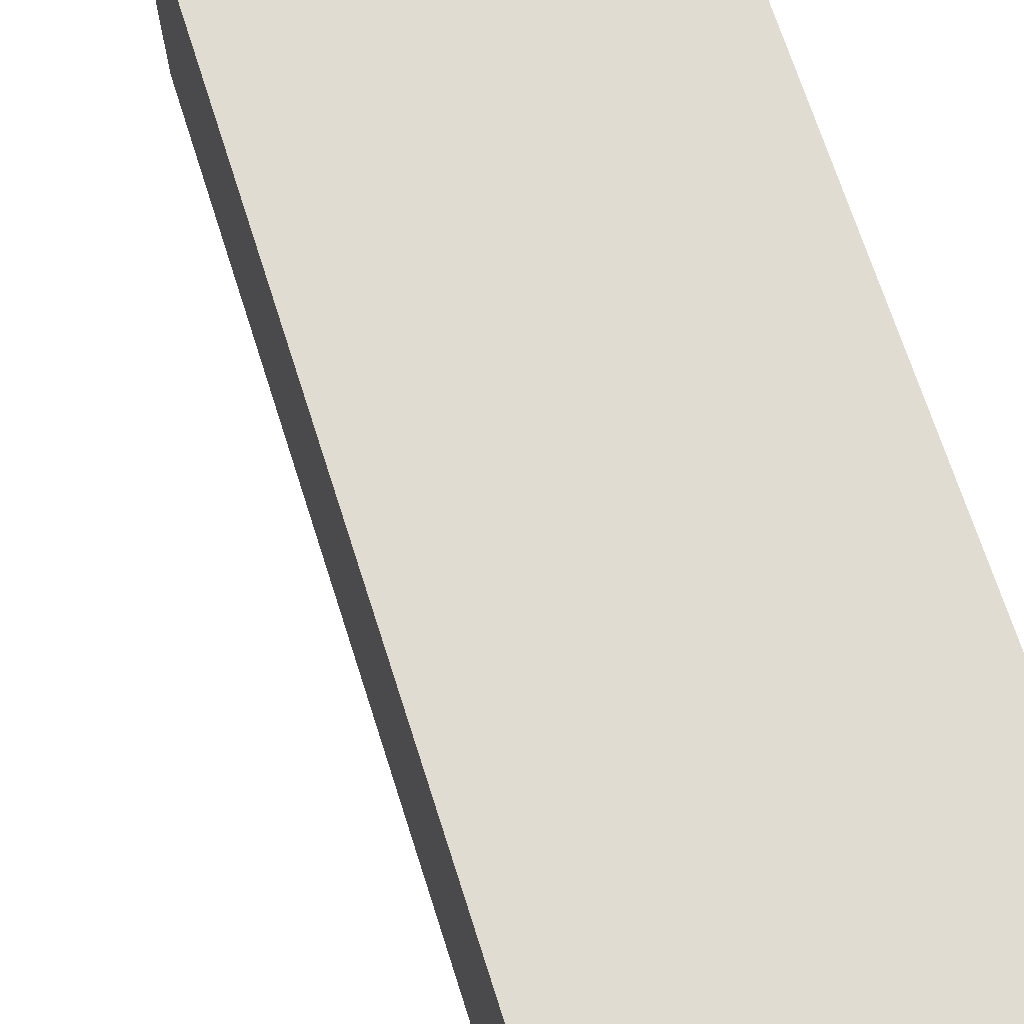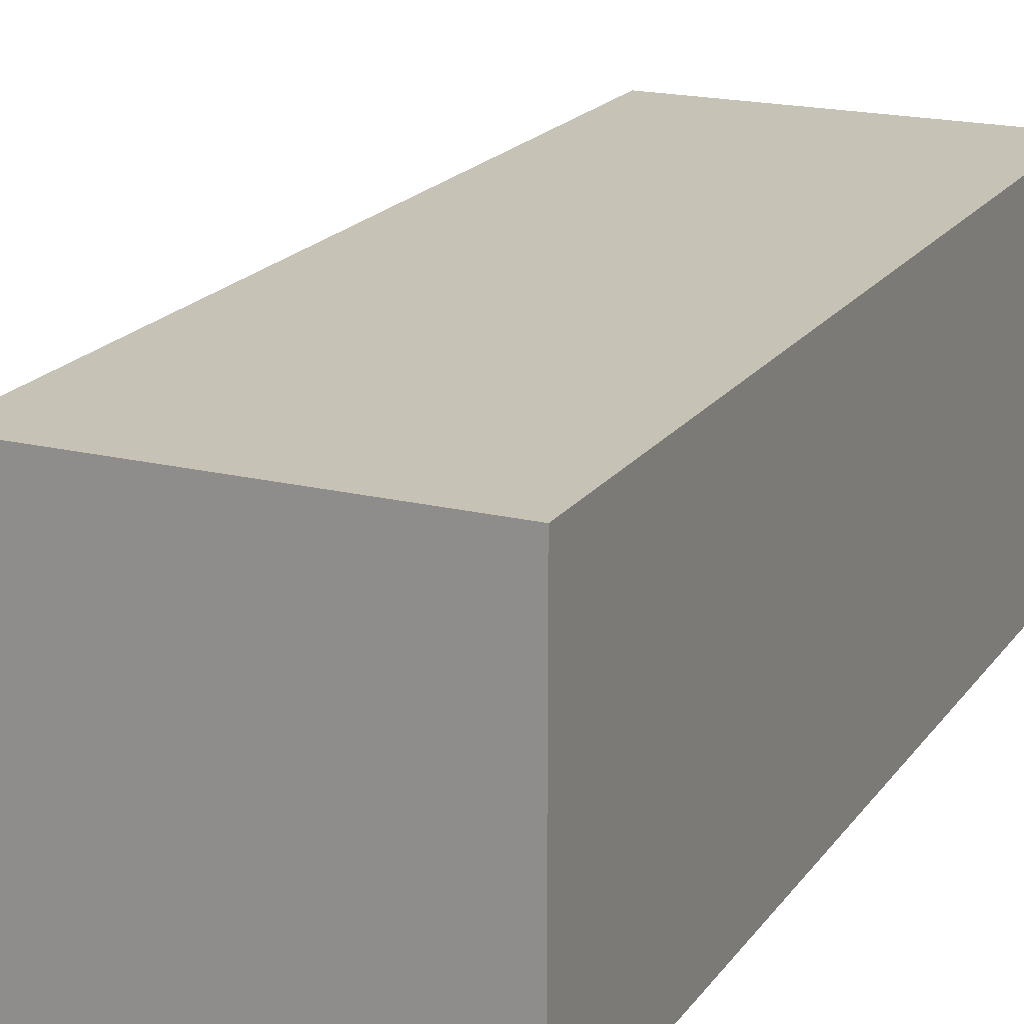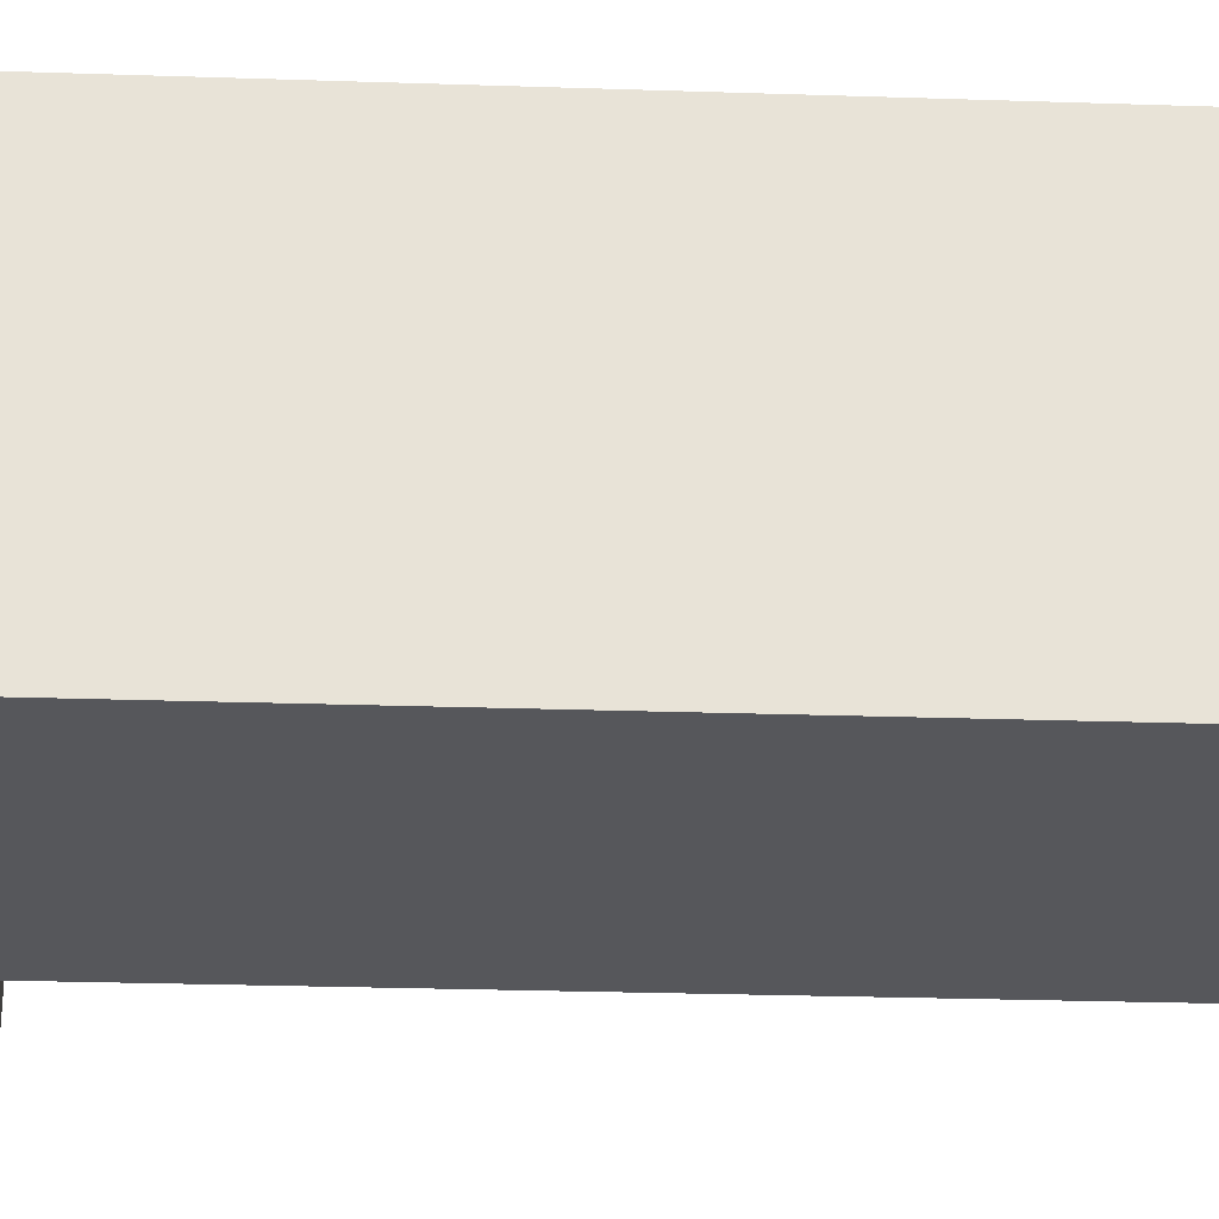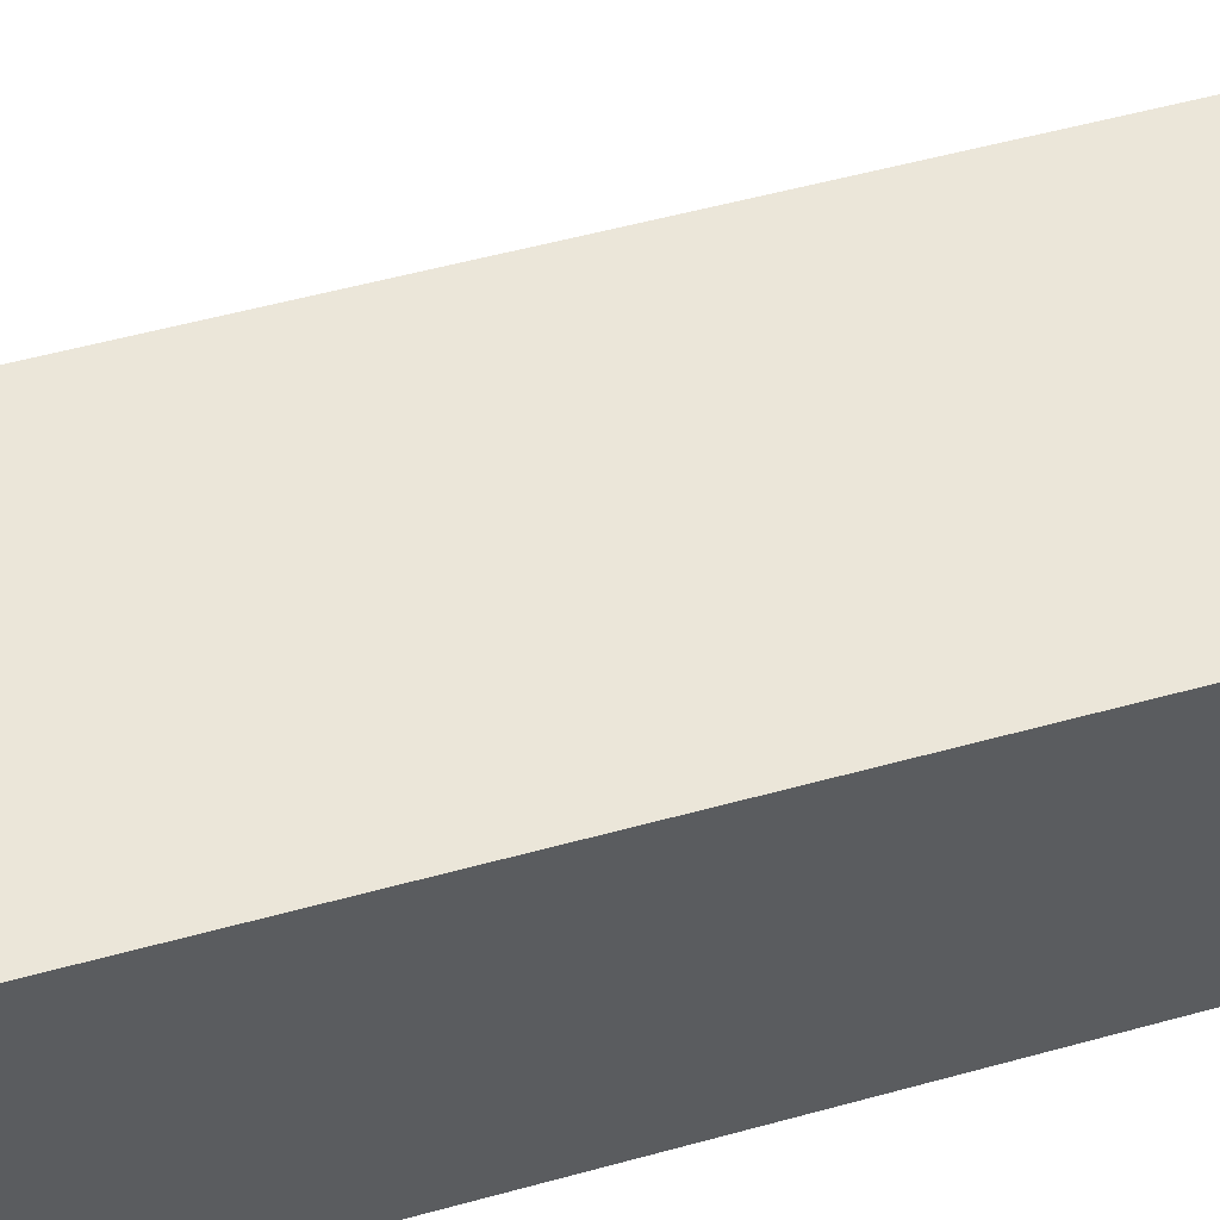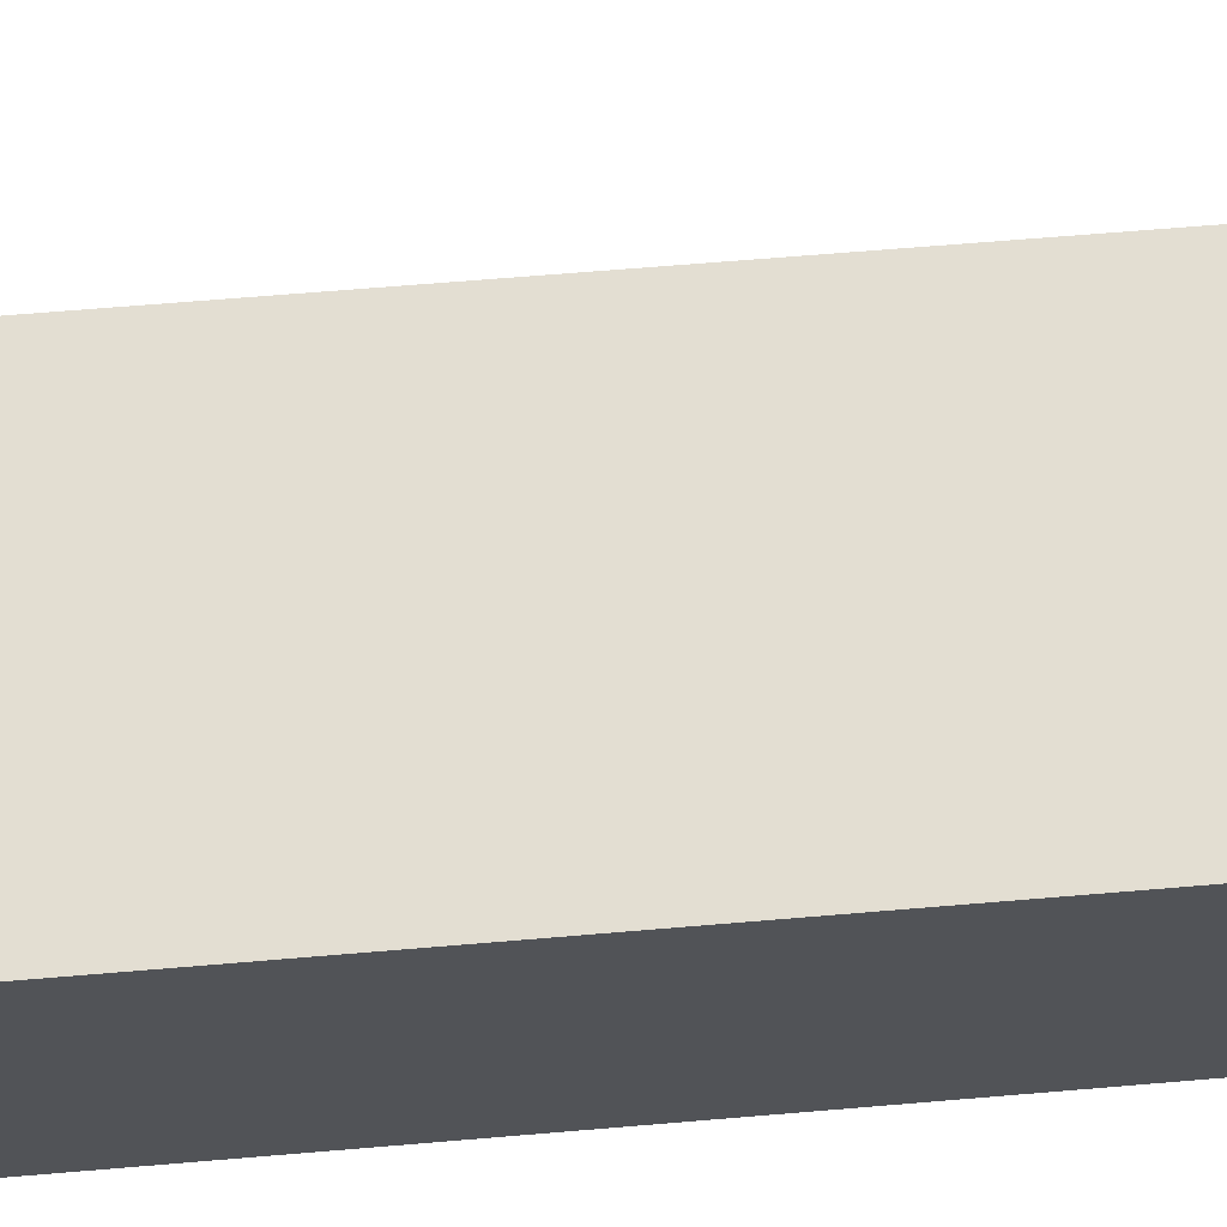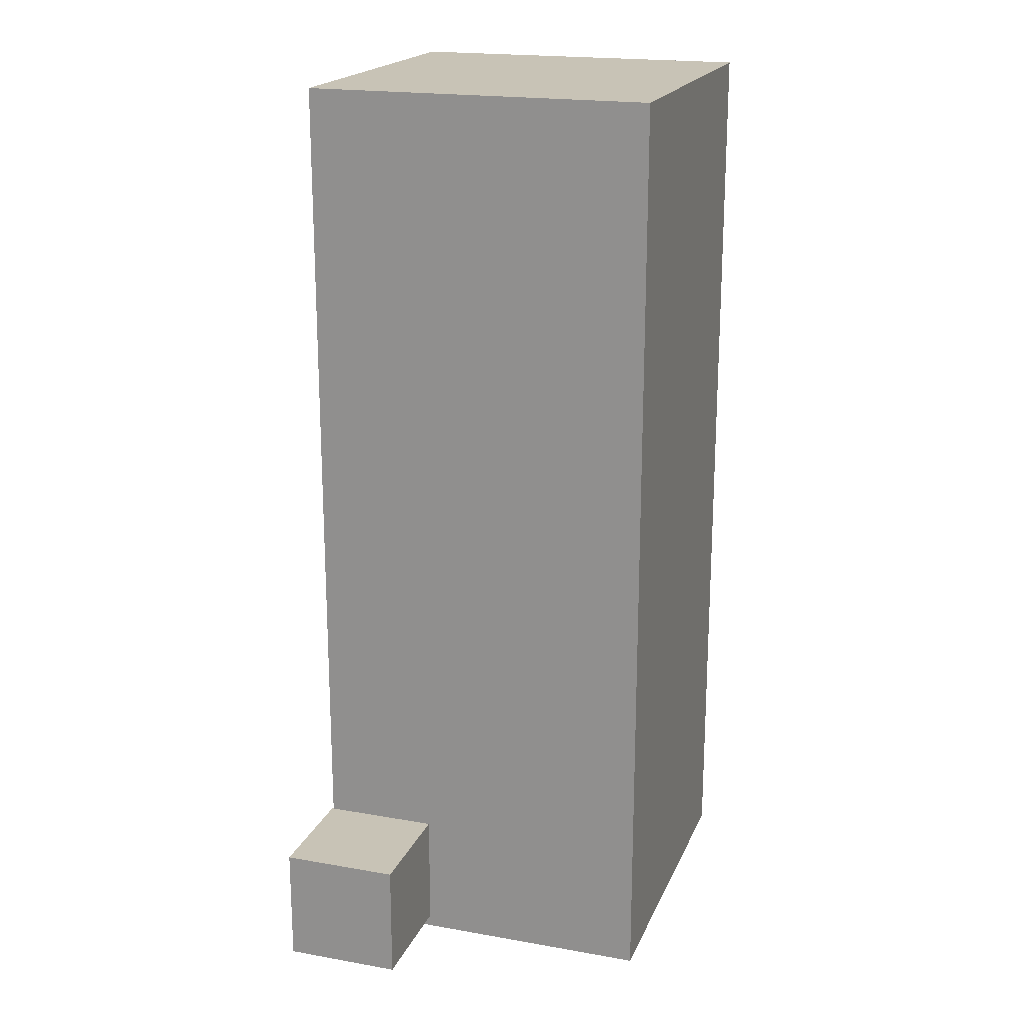
<metadata>
{"format":"obj","ext":"obj","renderer":"f3d","projection":"perspective","resolution":1024,"background":"white","views":[{"elev":69.3,"azim":-17.6,"up":"+Z"},{"elev":19.1,"azim":24.8,"up":"+Z"},{"elev":-27.4,"azim":87.1,"up":"+Z"},{"elev":55.9,"azim":74.0,"up":"+Z"},{"elev":67.5,"azim":85.2,"up":"+Z"},{"elev":19.5,"azim":-71.7,"up":"+Y"}]}
</metadata>
<code>
g barge_konteyner16
v 4.182 8.65 13.31
v 1.182 8.65 13.31
v 1.182 0.6495 13.31
v 4.182 0.6495 13.31
v 4.182 8.65 16.31
v 4.182 0.6495 16.31
v 1.182 0.6495 16.31
v 1.182 8.65 16.31
v 4.182 8.65 13.31
v 4.182 8.65 16.31
v 1.182 8.65 16.31
v 1.182 8.65 13.31
v 1.182 8.65 13.31
v 1.182 8.65 16.31
v 1.182 0.6495 16.31
v 1.182 0.6495 13.31
v 1.182 0.6495 13.31
v 1.182 0.6495 16.31
v 4.182 0.6495 16.31
v 4.182 0.6495 13.31
v 4.182 0.6495 13.31
v 4.182 0.6495 16.31
v 4.182 8.65 16.31
v 4.182 8.65 13.31
v 0.157 0.7739 13.31
v 1.157 0.7739 13.31
v 1.157 1.774 13.31
v 0.157 1.774 13.31
v 0.157 0.7739 14.31
v 0.157 1.774 14.31
v 1.157 1.774 14.31
v 1.157 0.7739 14.31
v 0.157 0.7739 13.31
v 0.157 0.7739 14.31
v 1.157 0.7739 14.31
v 1.157 0.7739 13.31
v 1.157 0.7739 13.31
v 1.157 0.7739 14.31
v 1.157 1.774 14.31
v 1.157 1.774 13.31
v 1.157 1.774 13.31
v 1.157 1.774 14.31
v 0.157 1.774 14.31
v 0.157 1.774 13.31
v 0.157 1.774 13.31
v 0.157 1.774 14.31
v 0.157 0.7739 14.31
v 0.157 0.7739 13.31
g barge_konteyner16_0
f 3 2 1
f 4 3 1
f 7 6 5
f 8 7 5
f 11 10 9
f 12 11 9
f 15 14 13
f 16 15 13
f 19 18 17
f 20 19 17
f 23 22 21
f 24 23 21
f 27 26 25
f 28 27 25
f 31 30 29
f 32 31 29
f 35 34 33
f 36 35 33
f 39 38 37
f 40 39 37
f 43 42 41
f 44 43 41
f 47 46 45
f 48 47 45

</code>
